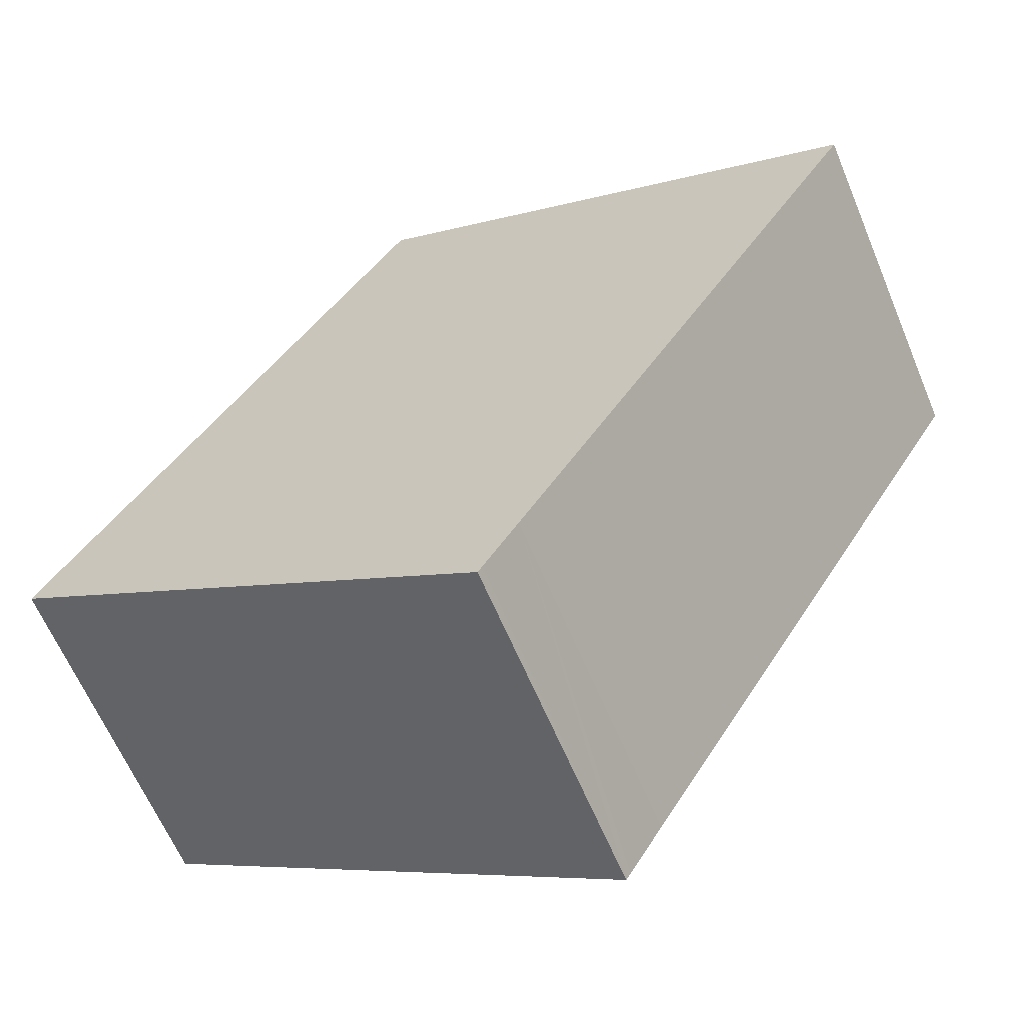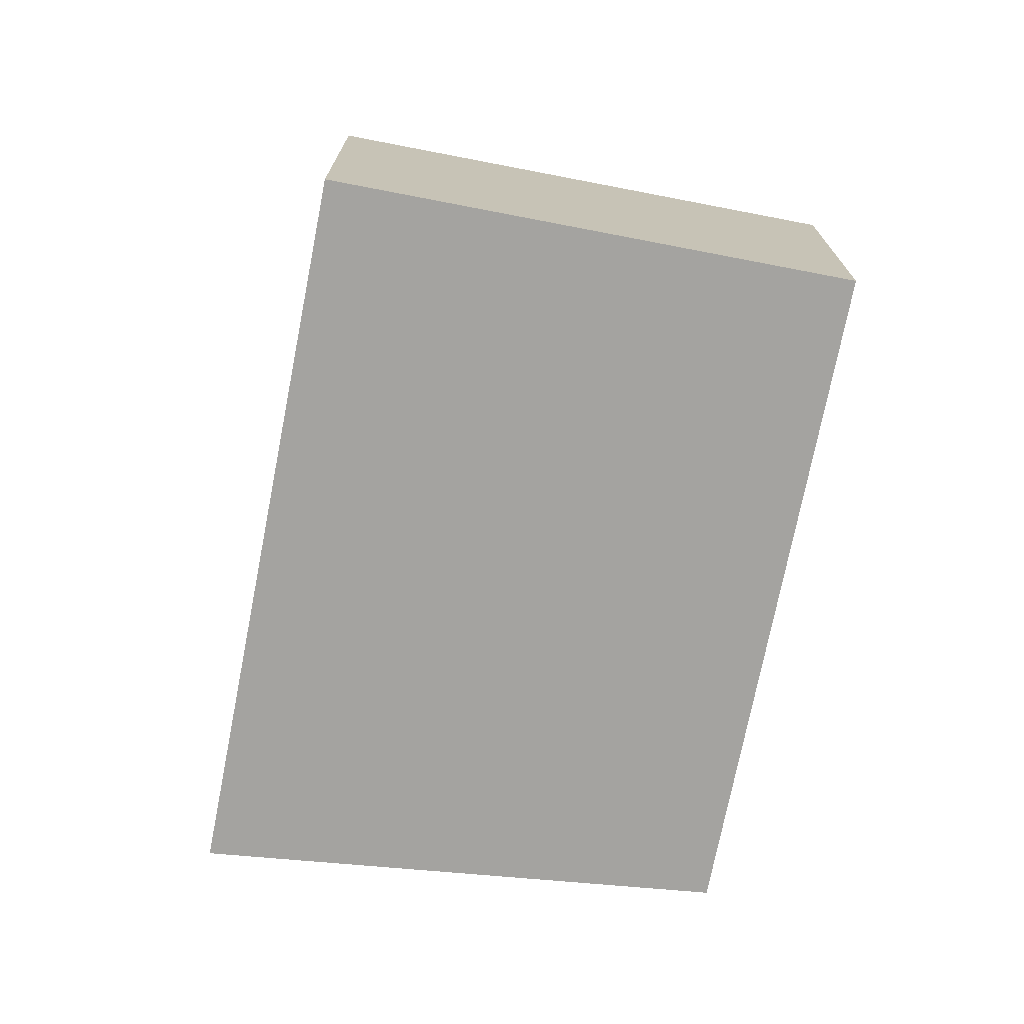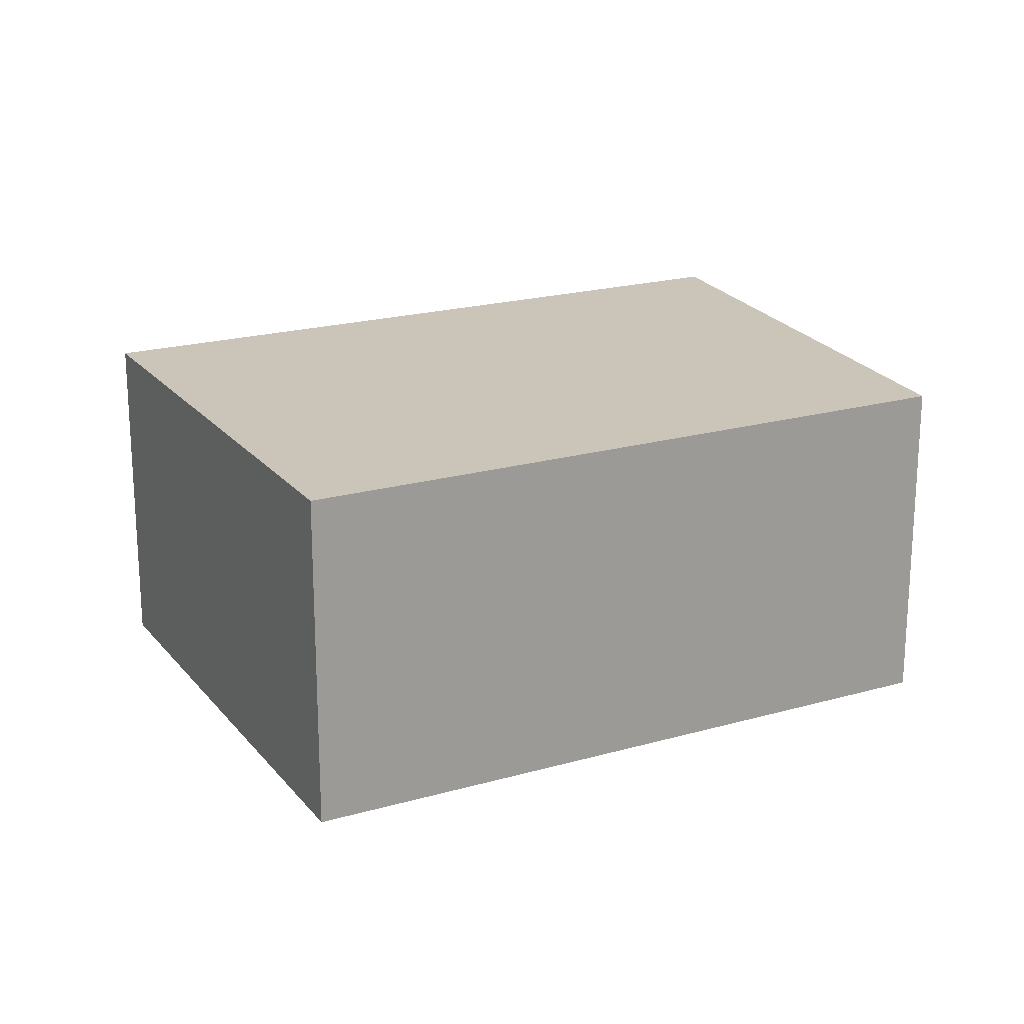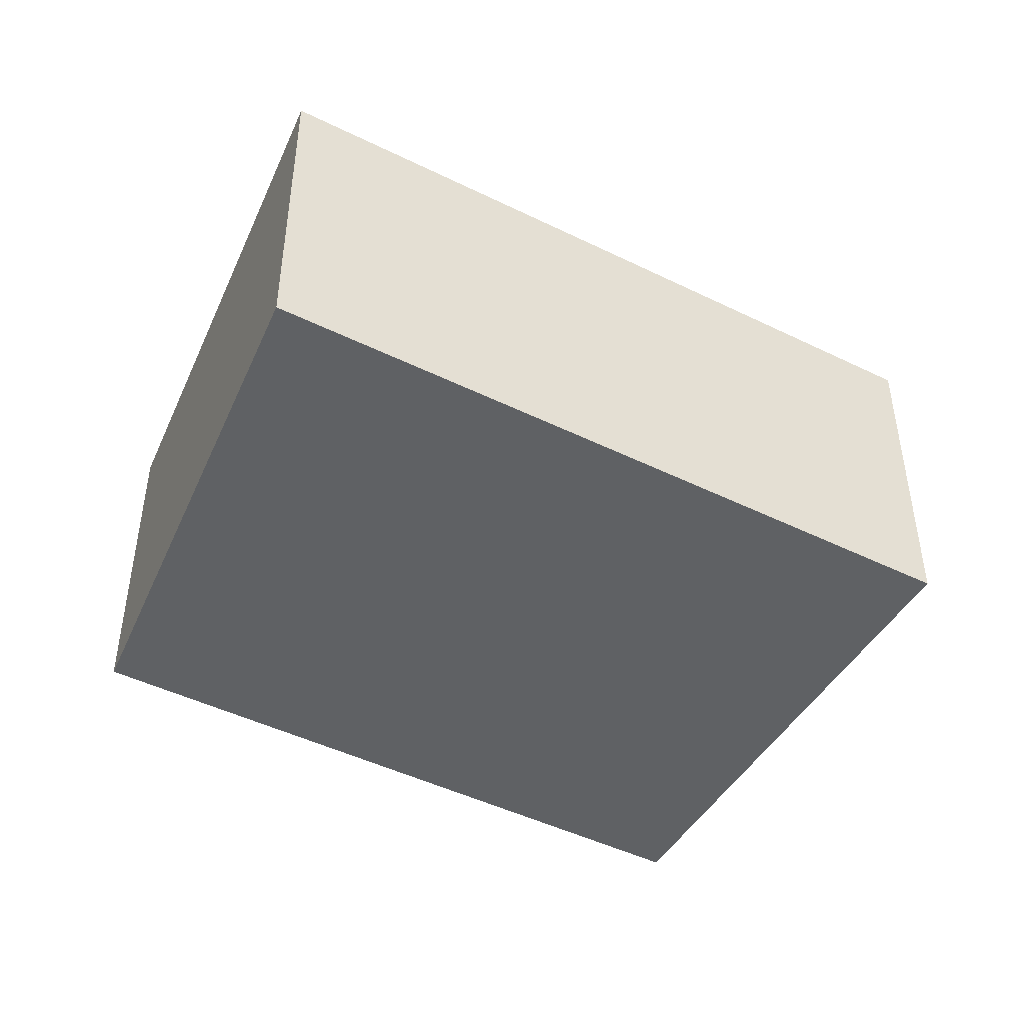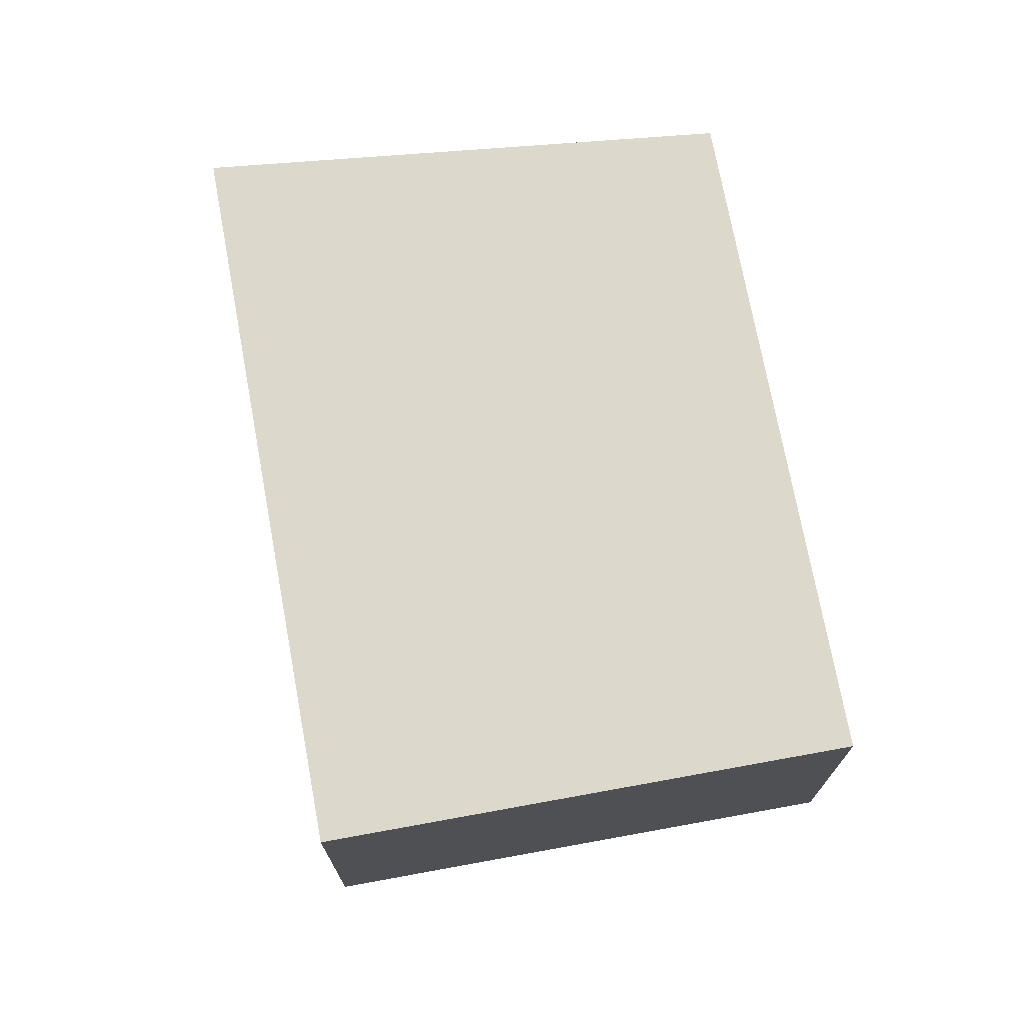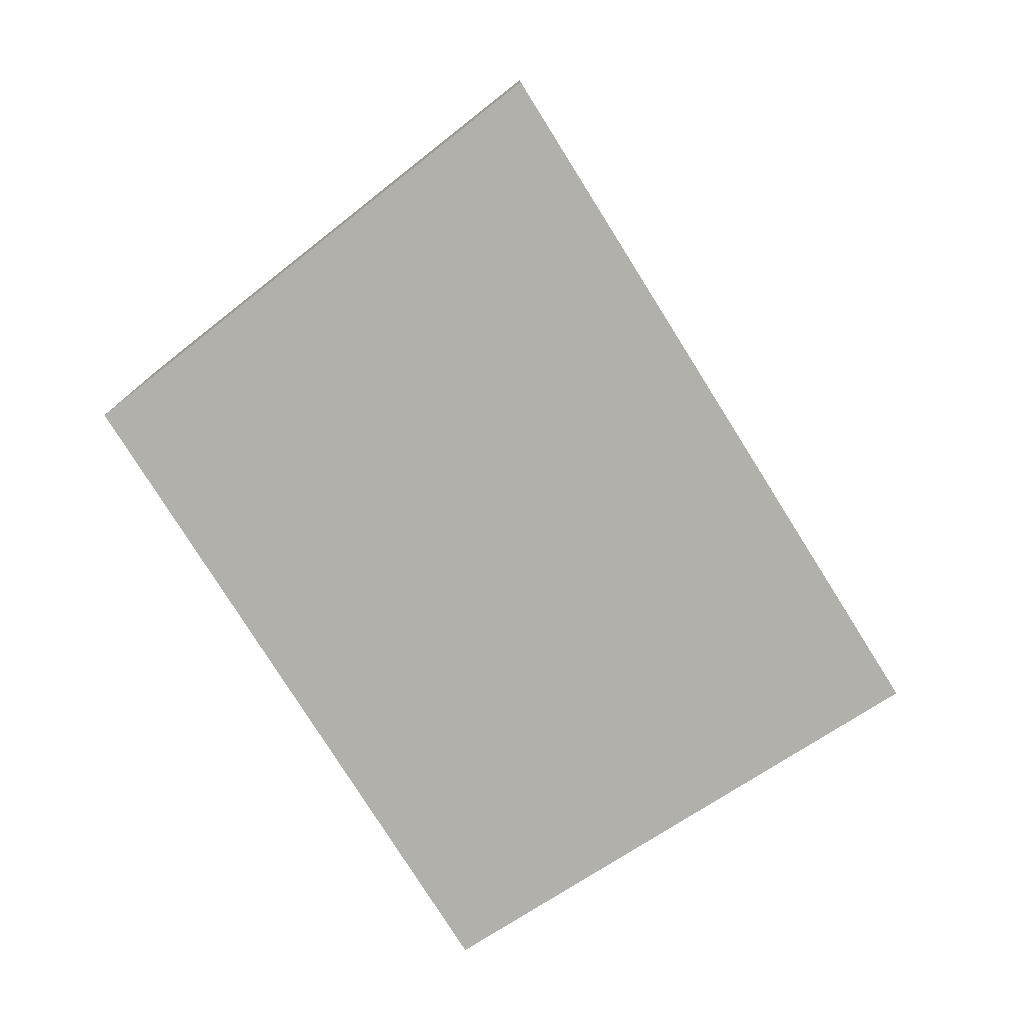
<metadata>
{"format":"obj","ext":"obj","renderer":"f3d","projection":"perspective","resolution":1024,"background":"white","views":[{"elev":-63.0,"azim":22.7,"up":"+Z"},{"elev":-72.8,"azim":-160.0,"up":"+Y"},{"elev":20.4,"azim":-86.5,"up":"+Y"},{"elev":-46.6,"azim":91.9,"up":"+Y"},{"elev":72.7,"azim":-159.4,"up":"+Y"},{"elev":-78.5,"azim":63.2,"up":"+Y"}]}
</metadata>
<code>
v  12.63 5.04 4.953
v  5.447 5.04 9.065
v  12.98 5.04 5.546
v  7.639 5.04 -3.316
v  7.15 5.04 -4.128
v  7.083 5.04 -4.238
v  6.009 5.04 -3.595
v  0 5.04 3.086e-16
v  7.083 2.595e-16 -4.238
v  0 0 0
v  6.009 2.201e-16 -3.595
v  5.447 -5.551e-16 9.065
v  12.98 -3.396e-16 5.546
v  12.63 -3.033e-16 4.953
v  7.639 2.03e-16 -3.316
v  7.15 2.528e-16 -4.128
g defaultobject
f 1 2 3
f 2 1 4
f 2 4 5
f 2 5 6
f 2 6 7
f 2 7 8
f 9 7 6
f 7 9 8
f 8 9 10
f 10 9 11
f 10 2 8
f 2 10 12
f 12 3 2
f 3 12 13
f 13 1 3
f 1 13 4
f 4 13 14
f 4 14 15
f 4 15 5
f 5 15 6
f 6 15 16
f 6 16 9
f 10 13 12
f 13 10 14
f 14 10 15
f 15 10 11
f 15 11 16
f 16 11 9

</code>
